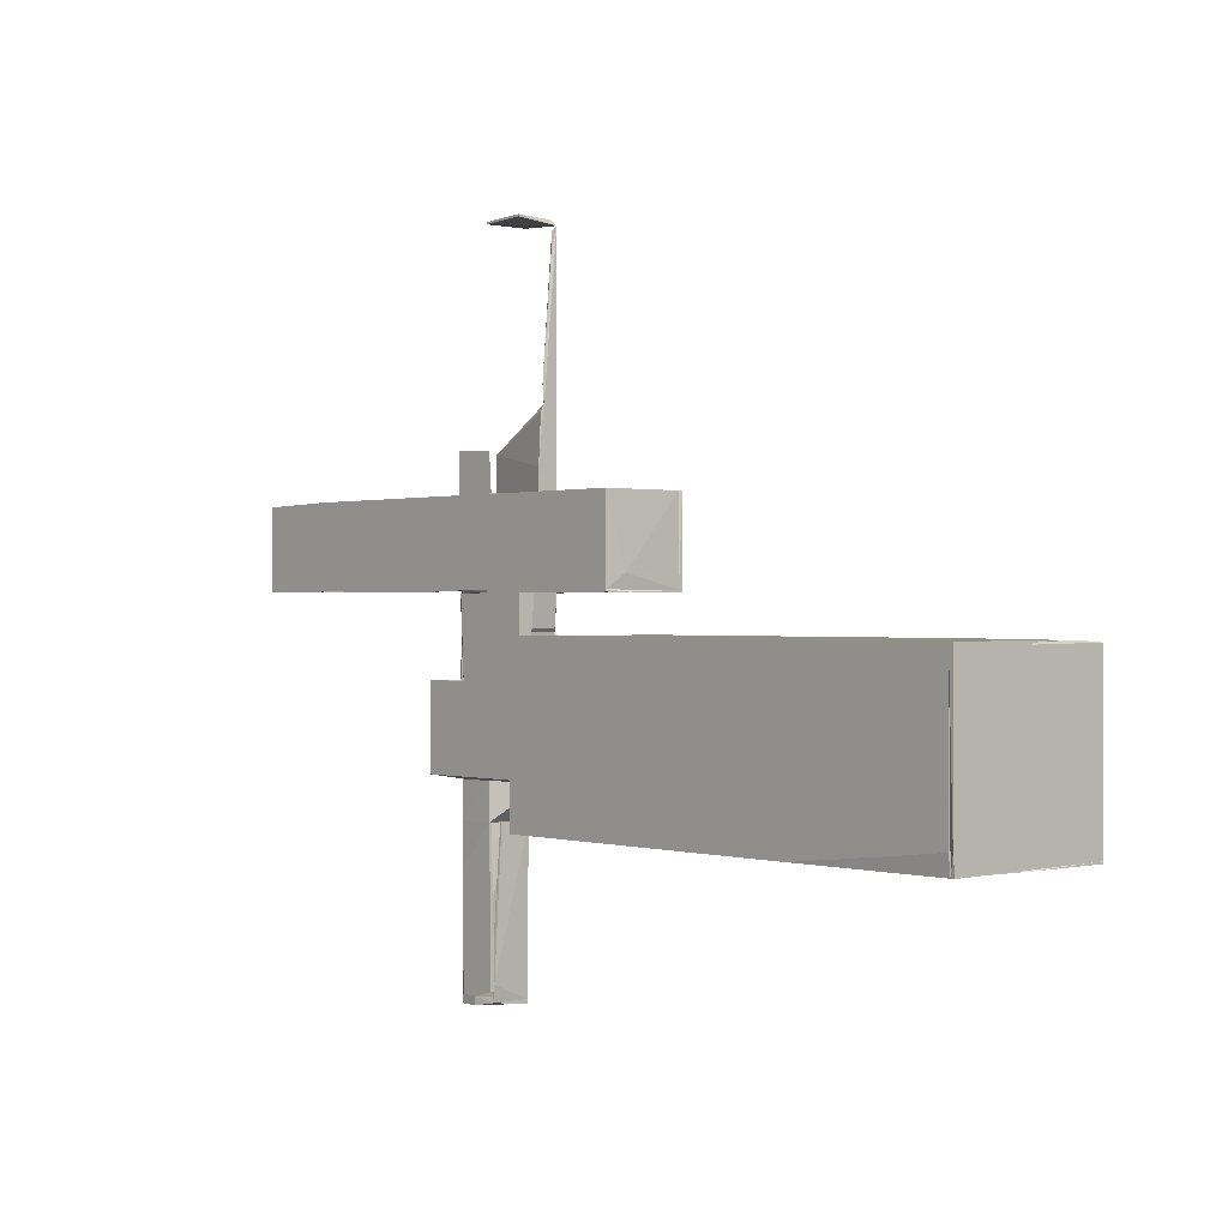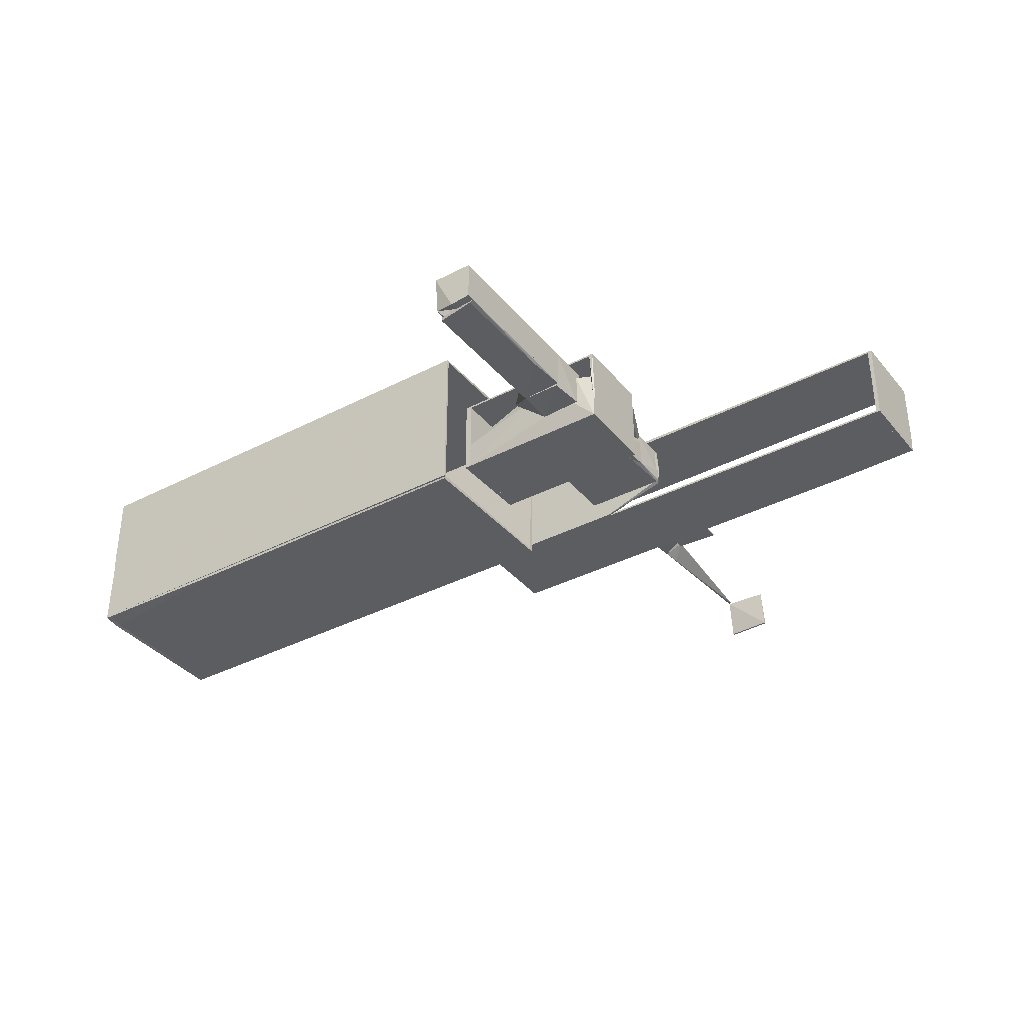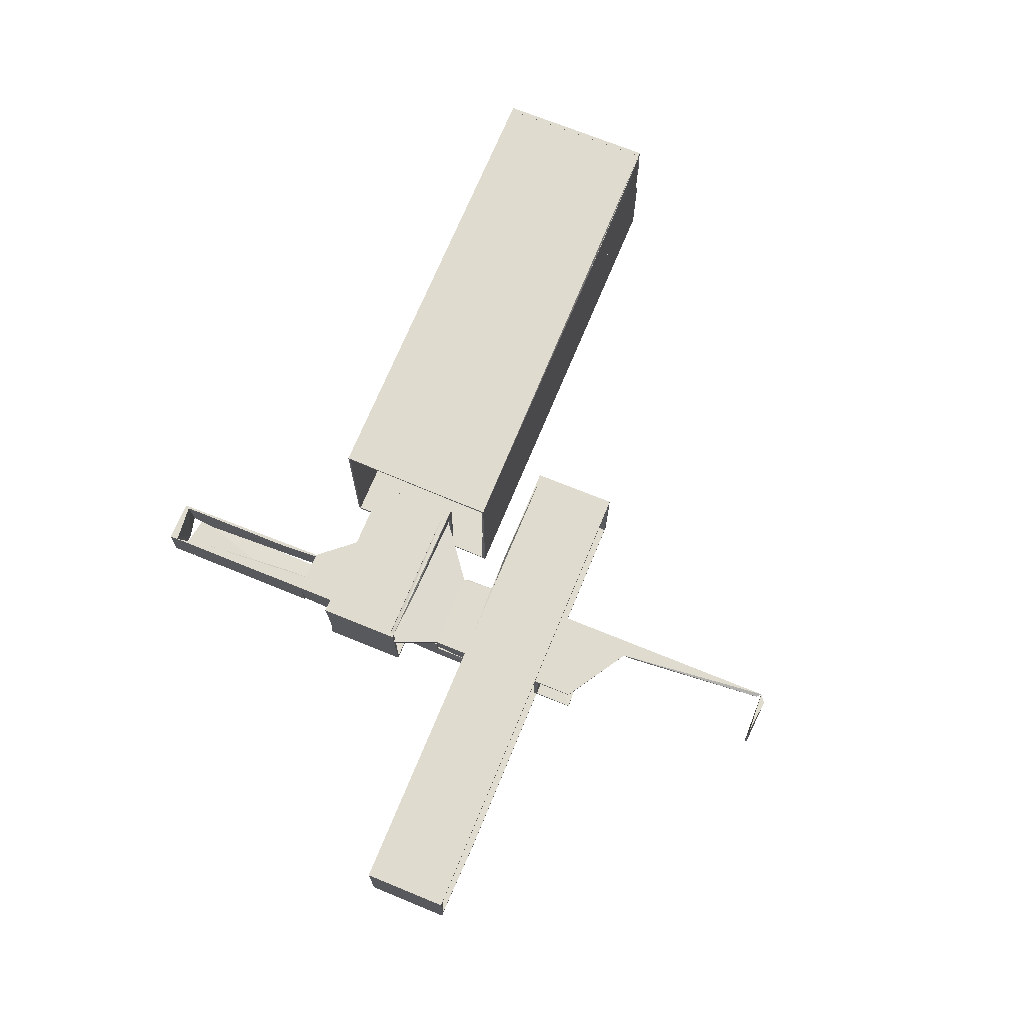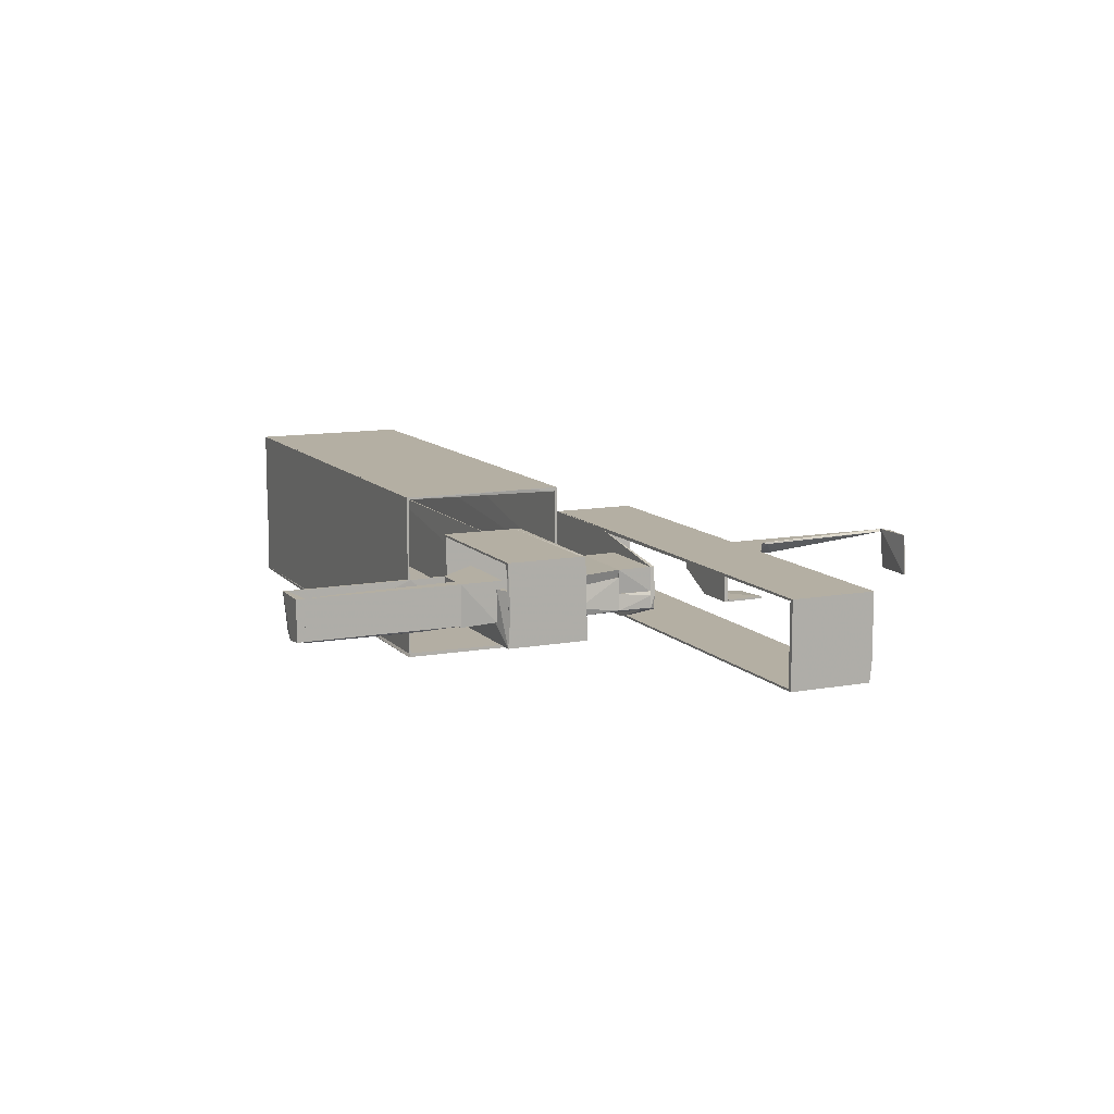
<metadata>
{"format":"obj","ext":"obj","renderer":"f3d","projection":"perspective","resolution":1024,"background":"white","views":[{"elev":0.1,"azim":-131.2,"up":"+Y"},{"elev":-36.3,"azim":34.1,"up":"+Z"},{"elev":70.3,"azim":112.3,"up":"+Z"},{"elev":11.2,"azim":65.5,"up":"+Z"}]}
</metadata>
<code>
o convex_0
v 0.03933 -0.0255 -0.003604
v 0.03143 -0.05296 -0.00398
v 0.03143 -0.05296 -0.003228
v 0.03933 -0.05409 -0.003604
v 0.0318 -0.0255 -0.00398
v 0.03933 -0.0255 -0.003228
v 0.03895 -0.0334 -0.00398
v 0.03933 -0.05409 -0.003228
v 0.0318 -0.0255 -0.003604
v 0.03857 -0.05409 -0.00398
f 4 8 10
f 2 3 5
f 4 1 6
f 1 5 6
f 1 4 7
f 5 1 7
f 2 5 7
f 6 3 8
f 4 6 8
f 5 3 9
f 3 6 9
f 6 5 9
f 3 2 10
f 2 7 10
f 7 4 10
f 8 3 10
o convex_1
v 0.03557 -0.0556 -0.00398
v 0.03933 -0.0541 0.003922
v 0.03895 -0.0541 0.003922
v 0.03933 -0.0556 0.003922
v 0.0318 -0.0556 0.003922
v 0.03557 -0.0541 -0.00398
v 0.03933 -0.0541 -0.003603
v 0.0318 -0.05485 -0.003227
v 0.0318 -0.05485 0.003922
v 0.03933 -0.0556 -0.003603
f 17 14 20
f 12 13 14
f 11 14 15
f 14 13 15
f 13 12 16
f 11 16 17
f 12 14 17
f 16 12 17
f 11 15 18
f 16 11 18
f 16 18 19
f 15 13 19
f 13 16 19
f 18 15 19
f 14 11 20
f 11 17 20
o convex_2
v 0.02428 -0.002919 -0.002099
v 0.0397 0.01176 -0.001346
v 0.0397 0.01176 -0.003603
v 0.02428 0.01176 -0.00398
v 0.03857 -0.002919 -0.00398
v 0.02428 0.01176 -0.00097
v 0.03933 0.005359 -0.000594
v 0.02428 -0.002919 -0.00398
v 0.03933 0.01176 -0.00398
v 0.03933 0.01176 -0.000594
v 0.03857 -0.002919 -0.003603
v 0.02428 0.009498 -0.00097
v 0.0397 0.005359 -0.003603
f 27 31 33
f 22 23 24
f 22 24 26
f 24 21 26
f 21 24 28
f 25 21 28
f 24 25 28
f 24 23 29
f 25 24 29
f 22 26 30
f 27 22 30
f 26 27 30
f 21 25 31
f 27 21 31
f 26 21 32
f 21 27 32
f 27 26 32
f 23 22 33
f 22 27 33
f 29 23 33
f 25 29 33
f 31 25 33
o convex_3
v 0.02428 0.006113 0.003545
v 0.03933 0.01176 0.003922
v 0.03933 0.005359 0.003922
v 0.03933 0.01176 -0.000593
v 0.03895 0.005359 -0.000593
v 0.02428 0.01176 0.003922
v 0.02465 0.005359 0.003922
v 0.02428 0.01176 0.003545
f 39 37 41
f 35 36 37
f 37 36 38
f 36 35 39
f 35 37 39
f 34 38 40
f 38 36 40
f 39 34 40
f 36 39 40
f 38 34 41
f 37 38 41
f 34 39 41
o convex_4
v 0.0397 0.01251 -0.001344
v -0.001308 0.01176 -0.007743
v -0.001684 0.01176 -0.003226
v 0.03932 0.01176 0.003922
v -0.001684 0.01213 0.007685
v 0.02766 0.01176 -0.007743
v -0.001308 0.01213 -0.007743
v 0.02014 0.01251 0.003922
v -0.001684 0.01176 0.007685
v 0.03932 0.01251 0.003922
v 0.03932 0.01251 -0.00398
v 0.01826 0.01176 0.007685
v 0.0397 0.01176 -0.003604
v 0.02465 0.01251 -0.00398
v 0.02766 0.01213 -0.007743
f 48 52 56
f 44 43 45
f 45 43 47
f 43 44 48
f 44 46 48
f 47 43 48
f 48 46 49
f 44 45 50
f 46 44 50
f 45 42 51
f 42 49 51
f 49 46 51
f 49 42 52
f 50 45 53
f 46 50 53
f 51 46 53
f 45 51 53
f 42 45 54
f 45 47 54
f 52 42 54
f 47 52 54
f 48 49 55
f 52 48 55
f 49 52 55
f 47 48 56
f 52 47 56
o convex_5
v 0.0318 0.03471 -0.00398
v 0.0397 0.03509 -0.003604
v 0.0397 0.03509 -0.00398
v 0.0397 0.02794 -0.003604
v 0.0397 0.02794 -0.00398
v 0.0318 0.02794 -0.003604
f 61 60 62
f 57 58 59
f 59 58 60
f 57 59 61
f 59 60 61
f 58 57 62
f 60 58 62
f 57 61 62
o convex_6
v 0.02428 0.03208 0.000159
v 0.02729 0.04224 0.003922
v 0.03933 0.03471 0.003922
v 0.02428 0.02794 0.003922
v 0.02428 0.04224 0.001288
v 0.03933 0.02794 0.003546
v 0.02428 0.02794 0.000159
v 0.02428 0.04224 0.003922
v 0.03933 0.03471 0.003546
v 0.02465 0.04111 0.000913
v 0.03933 0.02794 0.003922
f 66 68 73
f 65 64 66
f 63 66 67
f 68 66 69
f 66 63 69
f 63 68 69
f 66 64 70
f 67 66 70
f 64 67 70
f 64 65 71
f 67 64 71
f 68 63 71
f 65 68 71
f 63 67 72
f 71 63 72
f 67 71 72
f 65 66 73
f 68 65 73
o convex_7
v 0.02465 0.06782 0.00317
v 0.02428 0.04224 0.001288
v 0.02428 0.04224 0.003922
v 0.02729 0.04224 0.003922
v 0.02428 0.07121 0.003922
v 0.02465 0.04563 0.001288
v 0.02729 0.04337 0.003546
v 0.02503 0.07046 0.003546
f 77 80 81
f 76 75 77
f 74 75 78
f 75 76 78
f 76 77 78
f 75 74 79
f 77 75 80
f 75 79 80
f 80 79 81
f 74 78 81
f 78 77 81
f 79 74 81
o convex_8
v 0.03218 0.07159 0.003922
v 0.02428 0.07197 -0.00398
v 0.02428 0.07234 -0.00398
v 0.03256 0.07159 -0.00398
v 0.02428 0.07121 0.003922
v 0.02578 0.07234 0.003922
v 0.03256 0.07197 -0.00398
f 87 82 88
f 83 84 85
f 85 82 86
f 84 83 86
f 83 85 86
f 86 82 87
f 84 86 87
f 85 84 88
f 82 85 88
f 84 87 88
o convex_9
v -0.00168 0.01213 0.006933
v 0.08824 0.02756 0.007685
v 0.08824 0.01213 0.007685
v -0.00168 0.02756 0.007685
v -0.001301 0.02756 0.006933
v -0.00168 0.01213 0.007685
v 0.08824 0.01213 0.007309
v 0.08824 0.02756 0.007309
f 90 95 96
f 91 90 92
f 89 92 93
f 92 90 93
f 89 91 94
f 91 92 94
f 92 89 94
f 91 89 95
f 90 91 95
f 89 93 95
f 95 93 96
f 93 90 96
o convex_10
v 0.0318 -0.05485 -0.003227
v 0.0318 -0.0255 0.003922
v 0.03143 -0.0255 0.003922
v 0.03218 -0.05485 0.003922
v 0.0318 -0.0255 -0.001721
v 0.03143 -0.05184 -0.003227
v 0.03218 -0.05033 -0.003227
v 0.03218 -0.03227 0.003922
v 0.0318 -0.05485 0.003922
v 0.03143 -0.0255 -0.001721
f 103 102 106
f 98 99 100
f 99 98 101
f 100 97 103
f 97 102 103
f 98 100 104
f 101 98 104
f 103 101 104
f 100 103 104
f 100 99 105
f 97 100 105
f 99 102 105
f 102 97 105
f 99 101 106
f 102 99 106
f 101 103 106
o convex_11
v 0.089 0.02756 -0.004356
v 0.08862 0.01213 -0.004356
v 0.08825 0.01213 -0.007743
v 0.08825 0.02756 0.007685
v 0.089 0.01213 0.007685
v 0.08825 0.01213 0.007685
v 0.08825 0.02718 -0.007743
v 0.089 0.01213 -0.007743
v 0.089 0.02756 0.007685
v 0.089 0.02718 -0.007743
f 114 113 116
f 109 108 112
f 110 109 112
f 111 110 112
f 108 111 112
f 109 110 113
f 110 107 113
f 108 109 114
f 107 111 114
f 111 108 114
f 109 113 114
f 107 110 115
f 111 107 115
f 110 111 115
f 113 107 116
f 107 114 116
o convex_12
v 0.0382 -0.04807 0.003922
v 0.03933 -0.0255 0.003922
v 0.03933 -0.0255 -0.003227
v 0.03669 -0.0255 0.003922
v 0.03933 -0.05409 -0.003227
v 0.03933 -0.05409 0.003922
v 0.03895 -0.05409 -0.003227
v 0.03895 -0.0255 -0.003227
v 0.03669 -0.03002 0.003546
f 120 124 125
f 118 119 120
f 117 118 120
f 119 118 121
f 118 117 122
f 121 118 122
f 121 122 123
f 119 121 123
f 122 117 123
f 120 119 124
f 119 123 124
f 124 123 125
f 117 120 125
f 123 117 125
o convex_13
v 0.01299 0.004983 0.000536
v -0.0777 0.00423 -0.01527
v -0.0777 0.00423 0.000536
v -0.0777 0.004983 -0.01527
v 0.01299 0.00423 -0.01527
v -0.0777 0.004983 0.000536
v 0.01299 0.004983 -0.01527
v 0.01299 0.004607 0.000536
f 128 130 133
f 127 128 129
f 128 127 130
f 127 129 130
f 128 126 131
f 129 128 131
f 126 129 131
f 129 126 132
f 126 130 132
f 130 129 132
f 126 128 133
f 130 126 133
o convex_14
v 0.01261 -0.02512 0.01521
v -0.07694 -0.0255 -0.01452
v -0.0777 -0.0255 0.000533
v -0.07694 -0.02512 -0.01452
v 0.01261 -0.0255 -0.01452
v 0.01261 -0.0255 0.01521
v -0.0777 -0.02512 0.01521
v 0.01261 -0.02512 -0.01452
v -0.0777 -0.0255 0.01521
f 139 140 142
f 135 136 137
f 136 135 138
f 135 137 138
f 138 134 139
f 136 138 139
f 137 136 140
f 134 137 140
f 139 134 140
f 137 134 141
f 134 138 141
f 138 137 141
f 136 139 142
f 140 136 142
o convex_15
v 0.03933 0.02794 0.003922
v 0.0318 0.02719 -0.00398
v 0.02428 0.02719 -0.000216
v 0.0318 0.02794 -0.00398
v 0.02428 0.02794 0.003922
v 0.03933 0.02719 0.003922
v 0.0397 0.02794 -0.00398
v 0.0397 0.02719 -0.00398
v 0.02428 0.02719 0.003922
f 148 147 151
f 144 145 146
f 143 146 147
f 146 145 147
f 145 144 148
f 143 147 148
f 143 148 149
f 144 146 149
f 146 143 149
f 148 144 150
f 149 148 150
f 144 149 150
f 147 145 151
f 145 148 151
o convex_16
v -0.0777 -0.0221 -0.01527
v -0.07695 0.004604 0.01521
v -0.07695 0.004983 0.01032
v -0.07695 -0.0255 -0.01489
v -0.0777 -0.02512 0.01521
v -0.0777 0.004228 -0.01527
v -0.0777 0.004604 0.01521
v -0.07695 -0.02512 0.01521
v -0.07695 0.004228 -0.01527
v -0.0777 -0.0255 -0.01489
f 155 156 161
f 154 153 155
f 152 156 157
f 153 154 158
f 156 153 158
f 157 156 158
f 154 157 158
f 155 153 159
f 156 155 159
f 153 156 159
f 154 155 160
f 155 152 160
f 157 154 160
f 152 157 160
f 152 155 161
f 156 152 161
o convex_17
v -0.07017 0.004983 0.01145
v -0.07695 0.004607 0.000538
v -0.07695 0.00423 0.009941
v 0.01298 0.004607 0.000538
v 0.01298 0.004607 0.01446
v 0.01298 0.004983 0.000538
v 0.01298 0.004983 0.01446
v -0.04684 0.00423 0.01446
v -0.07695 0.004983 0.000538
v -0.07695 0.004607 0.01446
v -0.04985 0.004983 0.01446
v -0.07695 0.00423 0.01446
f 171 164 173
f 164 163 165
f 165 163 167
f 166 165 167
f 166 167 168
f 167 162 168
f 164 165 169
f 165 166 169
f 166 168 169
f 163 164 170
f 167 163 170
f 162 167 170
f 169 168 171
f 162 170 171
f 170 164 171
f 168 162 172
f 162 171 172
f 171 168 172
f 164 169 173
f 169 171 173
o convex_18
v 0.03933 -0.0255 0.003922
v 0.0318 -0.0255 -0.00398
v 0.0318 -0.01872 -0.00398
v 0.02465 -0.0176 0.003922
v 0.03933 -0.0176 0.002417
v 0.03895 -0.0255 -0.00398
v 0.03143 -0.0255 0.003922
v 0.03933 -0.01872 -0.003603
v 0.03933 -0.0176 0.003922
v 0.02465 -0.01835 0.002417
f 180 177 183
f 176 177 178
f 174 175 179
f 175 176 179
f 175 174 180
f 174 177 180
f 178 174 181
f 176 178 181
f 179 176 181
f 174 179 181
f 177 174 182
f 174 178 182
f 178 177 182
f 176 175 183
f 177 176 183
f 175 180 183
o convex_19
v 0.02466 -0.01797 0.002417
v 0.01337 -0.01797 -0.007743
v 0.01337 -0.01722 -0.007743
v 0.04272 -0.01797 -0.007743
v 0.04272 -0.01722 0.002417
v 0.03933 -0.01872 0.002417
v 0.04272 -0.01722 -0.007743
v 0.0318 -0.01872 -0.00398
v 0.01337 -0.01797 -0.002475
v 0.01337 -0.01759 -0.002475
v 0.03142 -0.01872 0.002417
v 0.03895 -0.01872 -0.00398
f 189 191 195
f 185 186 187
f 188 184 189
f 187 188 189
f 187 186 190
f 188 187 190
f 186 188 190
f 185 187 191
f 186 185 192
f 184 188 193
f 188 186 193
f 192 184 193
f 186 192 193
f 189 184 194
f 185 191 194
f 191 189 194
f 184 192 194
f 192 185 194
f 187 189 195
f 191 187 195
o convex_20
v 0.01337 -0.01722 -0.007367
v 0.04272 -0.002543 -0.00699
v 0.04272 -0.002543 -0.007743
v 0.04272 -0.01722 -0.00699
v 0.04272 -0.01722 -0.007743
v 0.01337 -0.002543 -0.007743
v 0.01337 -0.002543 -0.007367
v 0.01337 -0.01722 -0.007743
f 196 201 203
f 198 197 199
f 197 196 199
f 199 196 200
f 198 199 200
f 198 200 201
f 197 198 201
f 201 196 202
f 196 197 202
f 197 201 202
f 200 196 203
f 201 200 203
o convex_21
v 0.01337 -0.003295 0.002417
v 0.03933 0.005358 0.003922
v 0.04272 -0.002542 0.004299
v 0.04272 -0.003671 0.002417
v 0.01337 -0.003295 0.004299
v 0.03895 0.005358 0.002417
v 0.02466 0.005358 0.003922
v 0.04272 -0.003671 0.004299
v 0.02466 0.005358 0.003546
f 210 209 212
f 204 207 208
f 205 206 209
f 206 207 209
f 207 204 209
f 206 205 210
f 204 208 210
f 208 206 210
f 205 209 210
f 207 206 211
f 208 207 211
f 206 208 211
f 209 204 212
f 204 210 212
o convex_22
v 0.04234 -0.01797 0.002416
v 0.04272 -0.002921 0.007685
v 0.04196 -0.002921 0.007685
v 0.04272 -0.002543 -0.00699
v 0.04272 -0.01797 0.007685
v 0.04234 -0.01722 -0.00699
v 0.04196 -0.01797 0.007685
v 0.04272 -0.01722 -0.00699
v 0.04234 -0.002543 -0.00699
f 216 218 221
f 215 214 216
f 214 215 217
f 216 214 217
f 213 217 219
f 217 215 219
f 218 213 219
f 215 218 219
f 217 213 220
f 216 217 220
f 213 218 220
f 218 216 220
f 215 216 221
f 218 215 221
o convex_23
v -0.06754 -0.02324 -0.01527
v 0.01298 0.00423 -0.01489
v 0.01261 -0.02512 -0.01452
v -0.07694 -0.02173 -0.01452
v -0.07694 0.00423 -0.01527
v 0.01261 -0.0255 -0.01527
v 0.01298 0.00423 -0.01527
v -0.07694 0.00423 -0.01489
v -0.07694 -0.0255 -0.01489
v -0.07694 -0.0255 -0.01452
v -0.07694 -0.02211 -0.01527
v -0.04722 -0.0255 -0.01527
f 227 230 233
f 224 223 225
f 223 224 227
f 222 226 227
f 226 223 228
f 223 227 228
f 227 226 228
f 225 223 229
f 226 225 229
f 223 226 229
f 225 226 230
f 230 227 231
f 224 225 231
f 227 224 231
f 225 230 231
f 226 222 232
f 222 230 232
f 230 226 232
f 222 227 233
f 230 222 233
o convex_24
v -0.07694 0.004226 0.01446
v 0.01298 0.004983 0.01521
v 0.01298 -0.001417 0.01521
v 0.01298 0.004983 0.01446
v -0.07694 -0.02512 0.01483
v -0.07694 0.004606 0.01521
v 0.01261 -0.02512 0.01521
v 0.01261 -0.02512 0.01483
v -0.07694 -0.02512 0.01521
v -0.04722 0.004983 0.01446
f 234 239 243
f 235 236 237
f 236 235 239
f 234 238 239
f 236 239 240
f 237 236 241
f 234 237 241
f 238 234 241
f 236 240 241
f 240 238 241
f 239 238 242
f 238 240 242
f 240 239 242
f 235 237 243
f 237 234 243
f 239 235 243
o convex_25
v 0.03933 -0.002919 -0.00398
v 0.03933 0.005359 0.002417
v 0.03895 0.005359 0.002417
v 0.03858 0.005359 -0.00398
v 0.03895 -0.002919 0.002417
v 0.0397 0.005359 -0.003603
v 0.0397 -0.002919 -0.002475
v 0.03858 -0.002919 -0.003603
f 248 246 251
f 246 245 247
f 245 246 248
f 247 245 249
f 244 247 249
f 248 244 250
f 245 248 250
f 249 245 250
f 244 249 250
f 246 247 251
f 247 244 251
f 244 248 251
o convex_26
v 0.07469 0.01213 -0.007743
v 0.07281 0.02756 -0.007367
v 0.07281 0.02756 -0.007743
v -0.00056 0.01213 -0.007367
v -0.00056 0.02756 -0.007743
v 0.08825 0.01213 -0.007367
v -0.00056 0.01213 -0.007743
v -0.00056 0.02756 -0.007367
v 0.08825 0.02718 -0.007743
v 0.08825 0.02718 -0.007367
v 0.08825 0.01213 -0.007743
f 260 257 262
f 254 252 256
f 253 254 256
f 253 255 257
f 255 252 257
f 252 255 258
f 256 252 258
f 255 256 258
f 255 253 259
f 256 255 259
f 253 256 259
f 252 254 260
f 254 253 260
f 257 260 261
f 253 257 261
f 260 253 261
f 257 252 262
f 252 260 262
o convex_27
v 0.01223 -0.01797 -0.007742
v 0.01336 -0.002543 0.007684
v 0.01336 -0.002543 -0.007742
v 0.01336 -0.01797 0.007684
v 0.01261 -0.002543 0.007684
v 0.01336 -0.01797 -0.007742
v 0.01223 -0.01797 0.007684
v 0.01261 -0.002543 -0.007742
v 0.01223 -0.01195 -0.007366
f 270 263 271
f 265 264 266
f 264 265 267
f 266 264 267
f 263 265 268
f 265 266 268
f 266 263 268
f 263 266 269
f 266 267 269
f 265 263 270
f 267 265 270
f 267 270 271
f 263 269 271
f 269 267 271
o convex_28
v 0.01336 -0.01797 0.007309
v 0.04196 -0.003672 0.007685
v 0.04196 -0.003672 0.007309
v 0.01336 -0.003672 0.007685
v 0.04196 -0.01797 0.007685
v 0.04196 -0.01797 0.007309
v 0.01336 -0.003672 0.007309
v 0.01336 -0.01797 0.007685
f 276 275 279
f 273 274 275
f 274 273 276
f 273 275 276
f 272 274 277
f 276 272 277
f 274 276 277
f 274 272 278
f 275 274 278
f 272 275 278
f 275 272 279
f 272 276 279
o convex_29
v 0.03331 -0.002543 0.006933
v 0.01336 -0.00292 0.004299
v 0.01336 -0.002543 0.004299
v 0.01336 -0.002543 0.007685
v 0.04196 -0.003672 0.007309
v 0.01336 -0.003672 0.007685
v 0.02541 -0.003296 0.004299
v 0.04196 -0.00292 0.007685
f 284 286 287
f 282 281 283
f 280 282 283
f 283 281 285
f 282 280 286
f 281 282 286
f 285 281 286
f 284 285 286
f 280 283 287
f 285 284 287
f 283 285 287
f 286 280 287
o convex_30
v -0.001688 0.01477 -0.003978
v -0.001312 0.02756 0.006933
v -0.000936 0.02756 0.001287
v -0.001312 0.01213 0.006933
v -0.00056 0.01213 -0.007743
v -0.001312 0.02756 -0.007743
v -0.001688 0.02756 0.006933
v -0.00056 0.02756 -0.007743
v -0.001688 0.01213 0.006933
v -0.001312 0.01213 -0.007743
f 292 296 297
f 290 289 291
f 290 291 292
f 289 290 293
f 293 288 294
f 291 289 294
f 289 293 294
f 290 292 295
f 293 290 295
f 292 293 295
f 292 291 296
f 294 288 296
f 291 294 296
f 293 292 297
f 288 293 297
f 296 288 297

</code>
